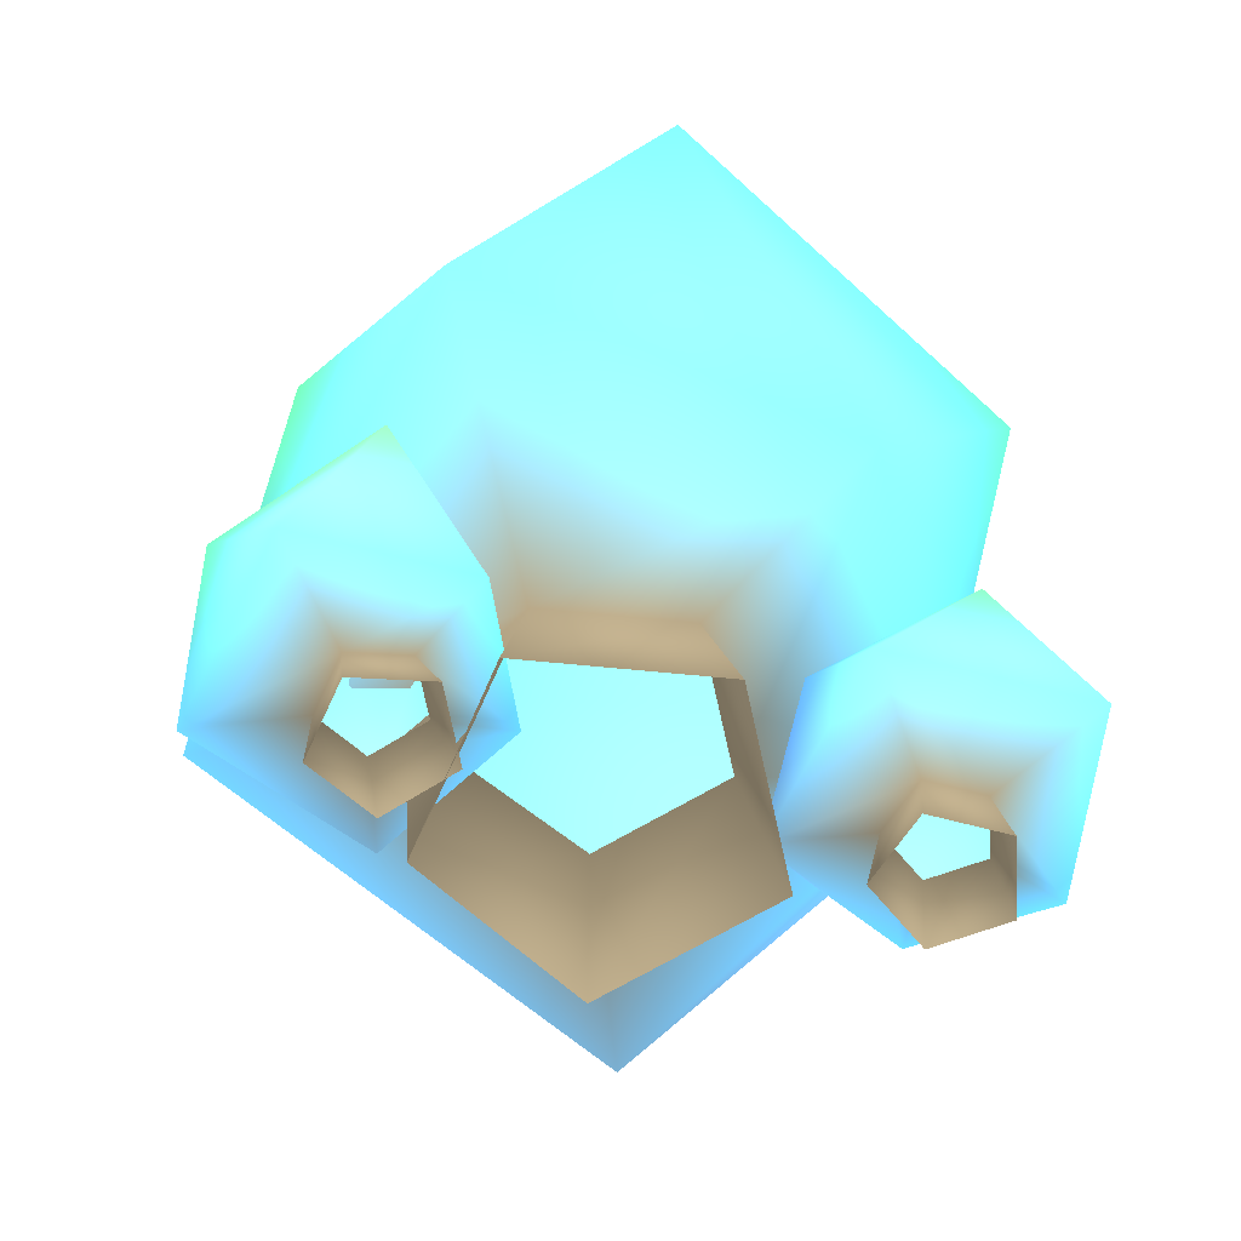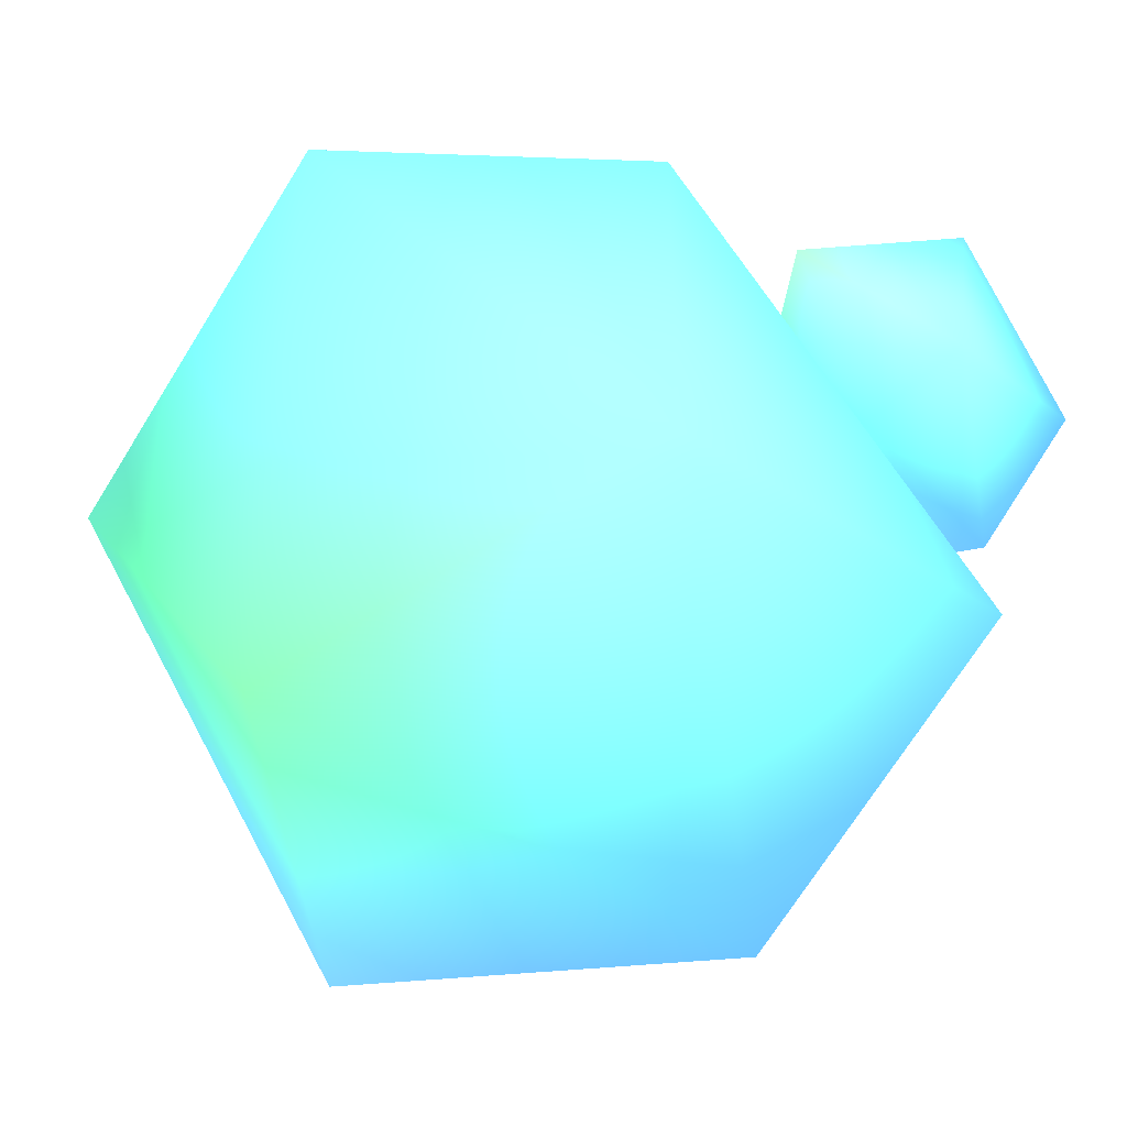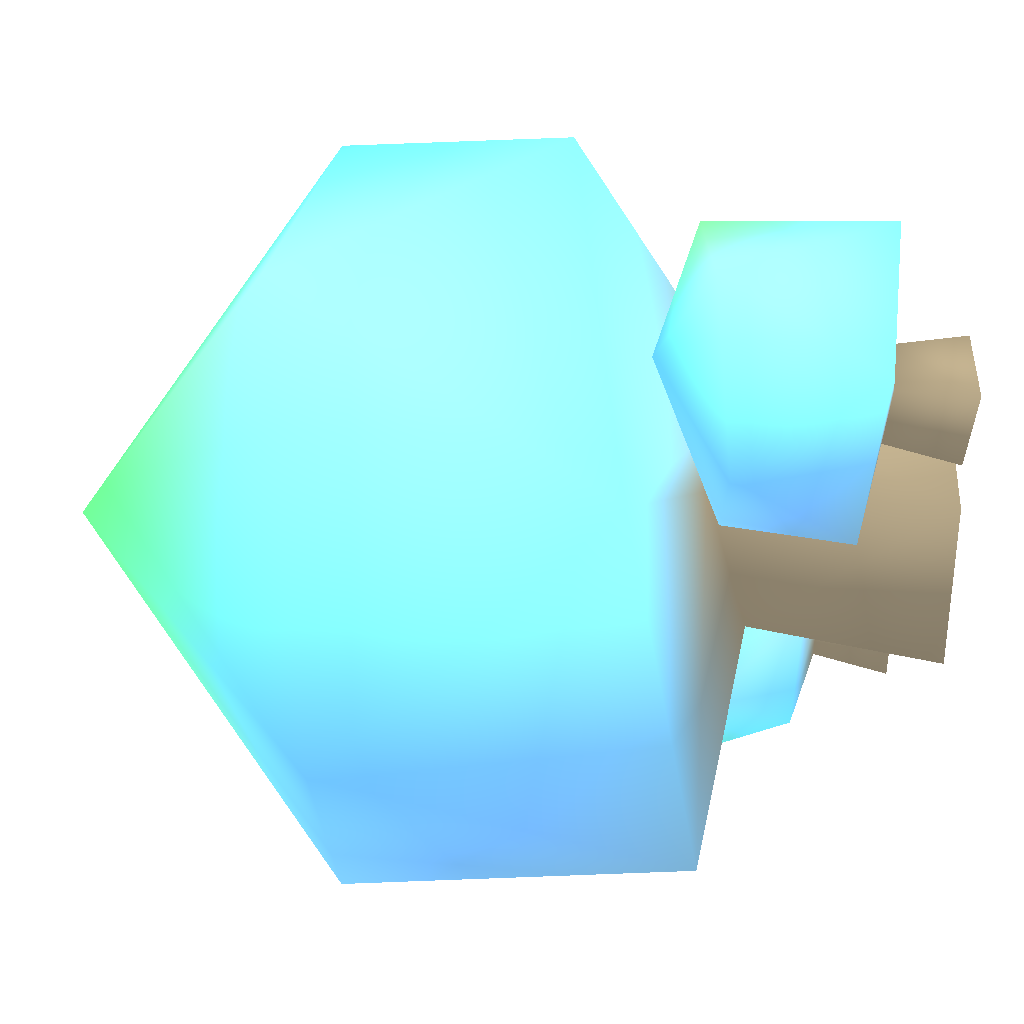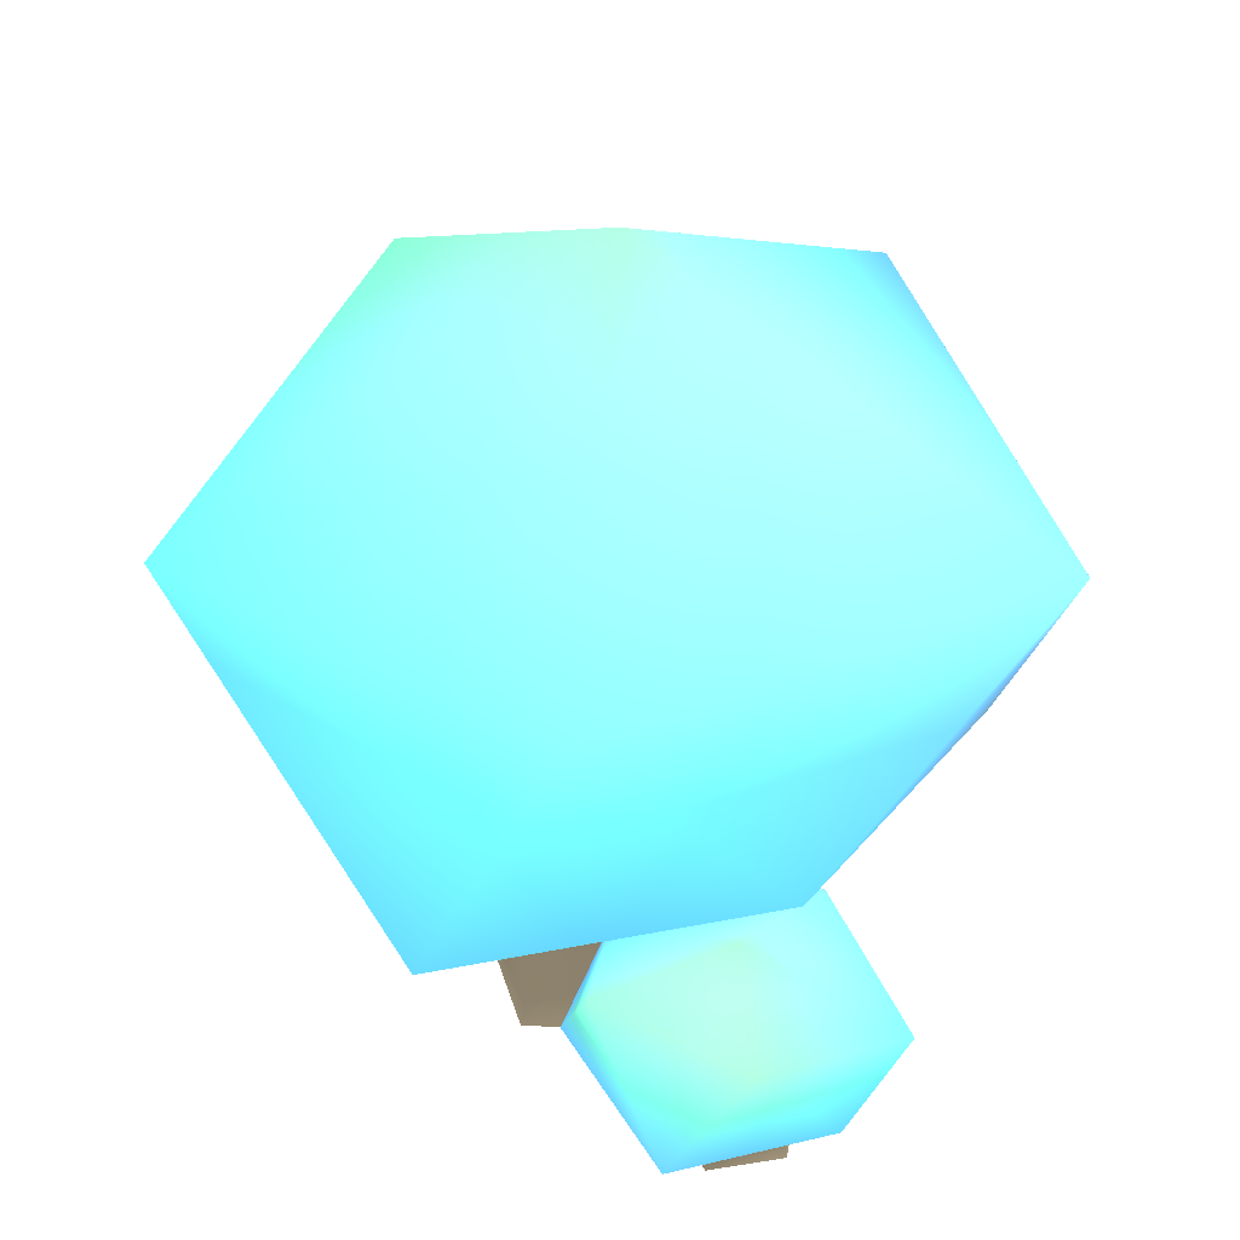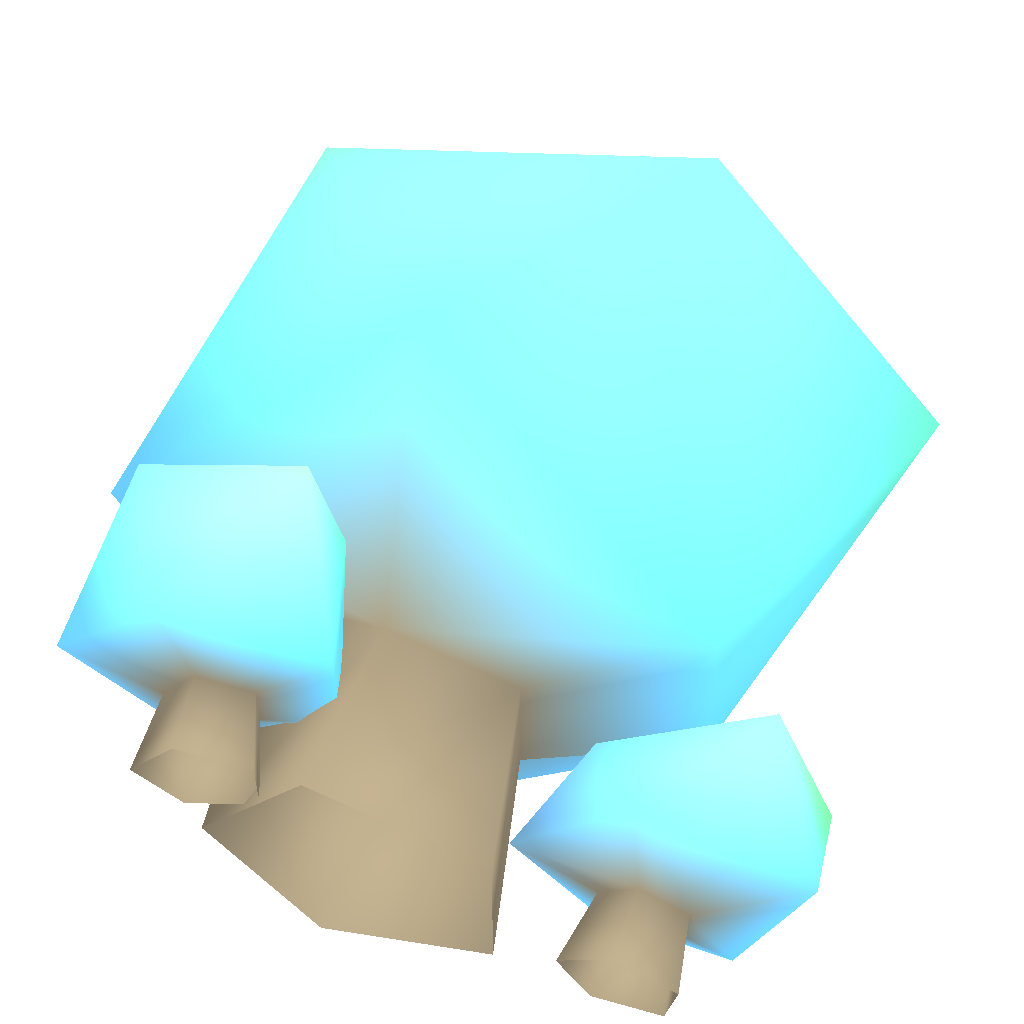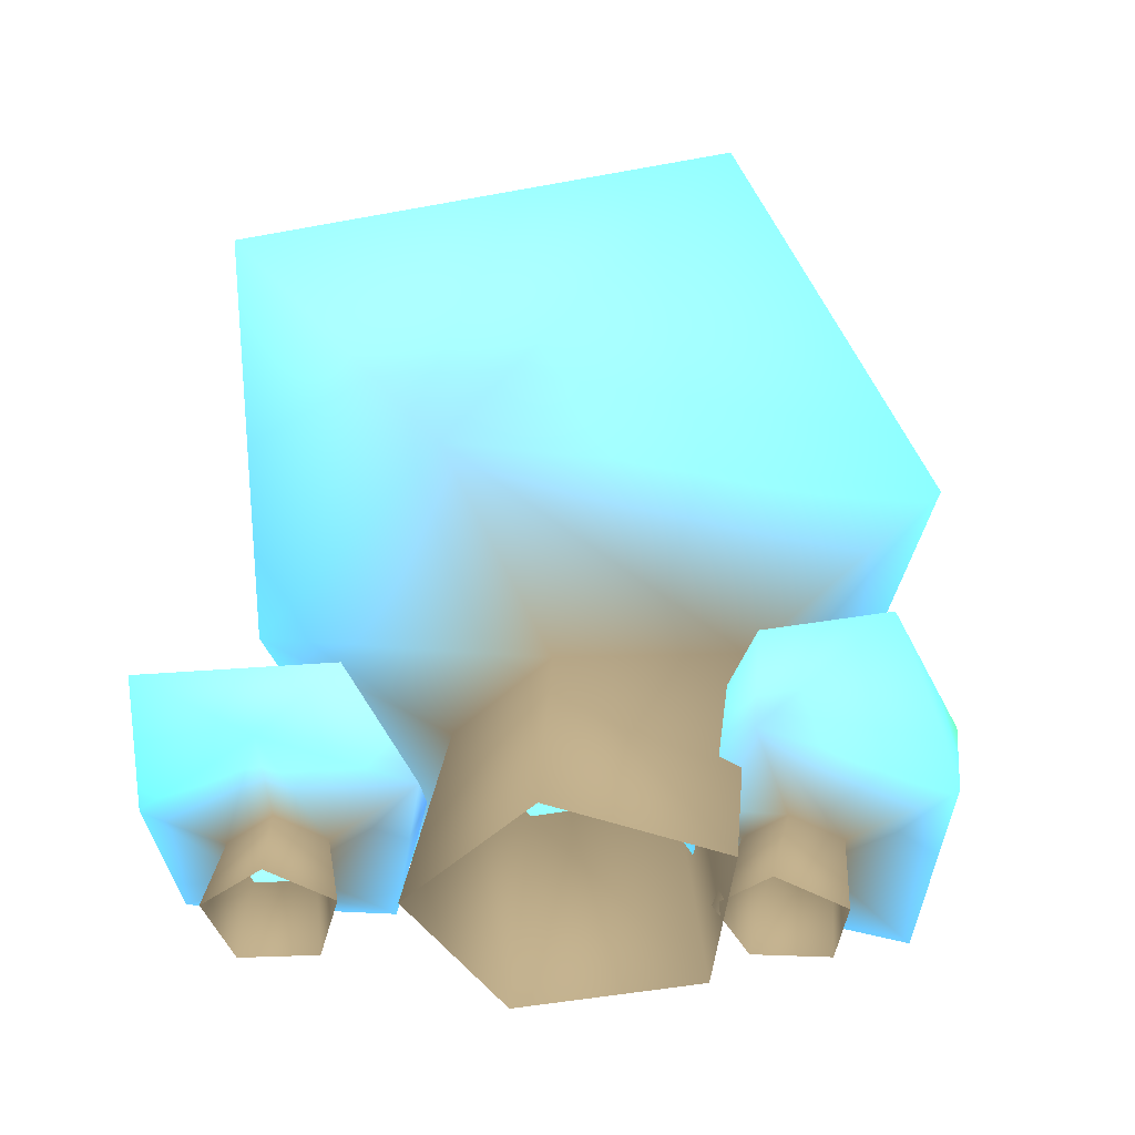
<metadata>
{"format":"obj","ext":"obj","renderer":"f3d","projection":"perspective","resolution":1024,"background":"white","views":[{"elev":-68.9,"azim":12.5,"up":"+Y"},{"elev":17.0,"azim":-145.4,"up":"+Z"},{"elev":-0.9,"azim":-89.7,"up":"+Z"},{"elev":42.0,"azim":91.4,"up":"+Y"},{"elev":56.8,"azim":17.7,"up":"+Z"},{"elev":-43.7,"azim":-149.4,"up":"+Y"}]}
</metadata>
<code>
o SM_Shroom1
v -0.1462 0.03808 0.1333 0.4 0.3686 0.3059
v -0.07795 0.06039 0.1755 0.3255 0.6706 0.8666
v -0.2199 0.01687 0.2643 0.3412 0.6276 0.7921
v -0.3436 0.03984 0.1116 0.3372 0.6354 0.8117
v -0.22 0.05824 -0.03358 0.3686 0.5255 0.6197
v -0.08552 0.07714 0.03735 0.3255 0.6706 0.8666
v -0.1454 0.1971 0.2734 0.4196 0.8706 0.5255
v -0.3129 0.193 0.2069 0.3765 0.8196 0.6157
v -0.3372 0.1833 0.02278 0.3176 0.5647 0.8666
v -0.2204 0.1847 -0.01546 0.4 0.6471 0.8549
v -0.1182 0.2032 0.1531 0.349 0.7647 0.6785
v -0.2474 0.2473 0.1376 0.3255 0.6824 0.8588
v -0.1989 0.02817 0.152 0.4 0.3686 0.3059
v -0.2334 0.02569 0.107 0.4 0.3686 0.3059
v -0.202 0.03408 0.06039 0.4 0.3686 0.3059
v -0.1481 0.04173 0.07666 0.4 0.3686 0.3059
v -0.1194 -0.03759 0.1367 0.4 0.3686 0.3059
v -0.189 -0.0507 0.1614 0.4 0.3686 0.3059
v -0.2346 -0.05397 0.1019 0.4 0.3686 0.3059
v -0.1931 -0.04288 0.04031 0.4 0.3686 0.3059
v -0.1219 -0.03277 0.06181 0.4 0.3686 0.3059
v 0.06812 0.1484 0.06949 0.4 0.3686 0.3059
v 0.2394 0.1825 0.1747 0.3255 0.6706 0.8666
v -0.08169 0.3153 0.3633 0.3255 0.6745 0.8706
v -0.4031 0.2773 -0.003178 0.3372 0.6354 0.8117
v -0.09272 0.1979 -0.3471 0.3686 0.5255 0.6197
v 0.2279 0.2669 -0.1625 0.3255 0.6706 0.8666
v 0.1256 0.5549 0.3865 0.3333 0.6941 0.749
v -0.2768 0.5996 0.2109 0.3804 0.8313 0.5921
v -0.3288 0.5549 -0.2389 0.3176 0.5647 0.8666
v 0.1256 0.5549 -0.3865 0.4 0.6471 0.8549
v 0.3701 0.5876 0.03044 0.3529 0.7725 0.651
v 0 0.806 0 0.3725 0.8706 0.4902
v -0.06405 0.1484 0.1124 0.4 0.3686 0.3059
v -0.1926 0.1939 0.01648 0.4 0.3686 0.3059
v -0.06405 0.1484 -0.1124 0.4 0.3686 0.3059
v 0.06812 0.1484 -0.06949 0.4 0.3686 0.3059
v 0.1025 -0.04387 0.09183 0.4 0.3686 0.3059
v -0.07217 -0.04387 0.1486 0.4 0.3686 0.3059
v -0.1801 -0.04387 0 0.4 0.3686 0.3059
v -0.07217 -0.04387 -0.1486 0.4 0.3686 0.3059
v 0.1025 -0.04387 -0.09183 0.4 0.3686 0.3059
v 0.2585 0.05123 -0.1405 0.4 0.3686 0.3059
v 0.3122 0.06784 -0.2021 0.3255 0.6706 0.8666
v 0.3775 0.08858 -0.04593 0.3412 0.6276 0.7921
v 0.2017 0.07164 0.04866 0.3372 0.6354 0.8117
v 0.08097 0.07431 -0.09999 0.3686 0.5255 0.6197
v 0.1748 0.0818 -0.2209 0.3255 0.6706 0.8666
v 0.3689 0.2088 -0.1219 0.4157 0.8666 0.5333
v 0.2999 0.2234 0.02029 0.3961 0.847 0.5608
v 0.1422 0.1496 0.003738 0.3176 0.5647 0.8666
v 0.1112 0.1643 -0.1885 0.4 0.6471 0.8549
v 0.2952 0.1769 -0.2603 0.3529 0.7725 0.651
v 0.2626 0.2566 -0.1067 0.3725 0.8706 0.4902
v 0.2676 0.04696 -0.08462 0.4 0.3686 0.3059
v 0.2171 0.04673 -0.05864 0.4 0.3686 0.3059
v 0.1768 0.05086 -0.09849 0.4 0.3686 0.3059
v 0.2024 0.05364 -0.1491 0.4 0.3686 0.3059
v 0.2672 -0.02658 -0.1586 0.4 0.3686 0.3059
v 0.2791 -0.03223 -0.0847 0.4 0.3686 0.3059
v 0.2124 -0.03254 -0.05037 0.4 0.3686 0.3059
v 0.1592 -0.02707 -0.103 0.4 0.3686 0.3059
v 0.1931 -0.02339 -0.1699 0.4 0.3686 0.3059
f 2 13 1
f 4 13 3
f 6 15 5
f 6 1 16
f 5 14 4
f 2 6 11
f 3 2 7
f 4 3 8
f 5 4 9
f 6 5 10
f 2 11 7
f 3 7 8
f 4 8 9
f 5 9 10
f 6 10 11
f 7 11 12
f 8 7 12
f 9 8 12
f 10 9 12
f 11 10 12
f 1 21 16
f 15 19 14
f 13 19 18
f 16 20 15
f 1 18 17
f 23 34 22
f 25 34 24
f 27 36 26
f 23 37 27
f 26 35 25
f 23 27 32
f 24 23 28
f 25 24 29
f 26 25 30
f 27 26 31
f 23 32 28
f 24 28 29
f 25 29 30
f 26 30 31
f 27 31 32
f 28 32 33
f 29 28 33
f 30 29 33
f 31 30 33
f 32 31 33
f 37 38 42
f 36 40 35
f 34 40 39
f 37 41 36
f 22 39 38
f 44 55 43
f 46 55 45
f 48 57 47
f 48 43 58
f 47 56 46
f 44 48 53
f 45 44 49
f 46 45 50
f 47 46 51
f 48 47 52
f 44 53 49
f 45 49 50
f 46 50 51
f 47 51 52
f 48 52 53
f 49 53 54
f 50 49 54
f 51 50 54
f 52 51 54
f 53 52 54
f 43 63 58
f 57 61 56
f 55 61 60
f 58 62 57
f 43 60 59
f 2 3 13
f 4 14 13
f 6 16 15
f 6 2 1
f 5 15 14
f 1 17 21
f 15 20 19
f 13 14 19
f 16 21 20
f 1 13 18
f 23 24 34
f 25 35 34
f 27 37 36
f 23 22 37
f 26 36 35
f 37 22 38
f 36 41 40
f 34 35 40
f 37 42 41
f 22 34 39
f 44 45 55
f 46 56 55
f 48 58 57
f 48 44 43
f 47 57 56
f 43 59 63
f 57 62 61
f 55 56 61
f 58 63 62
f 43 55 60

</code>
